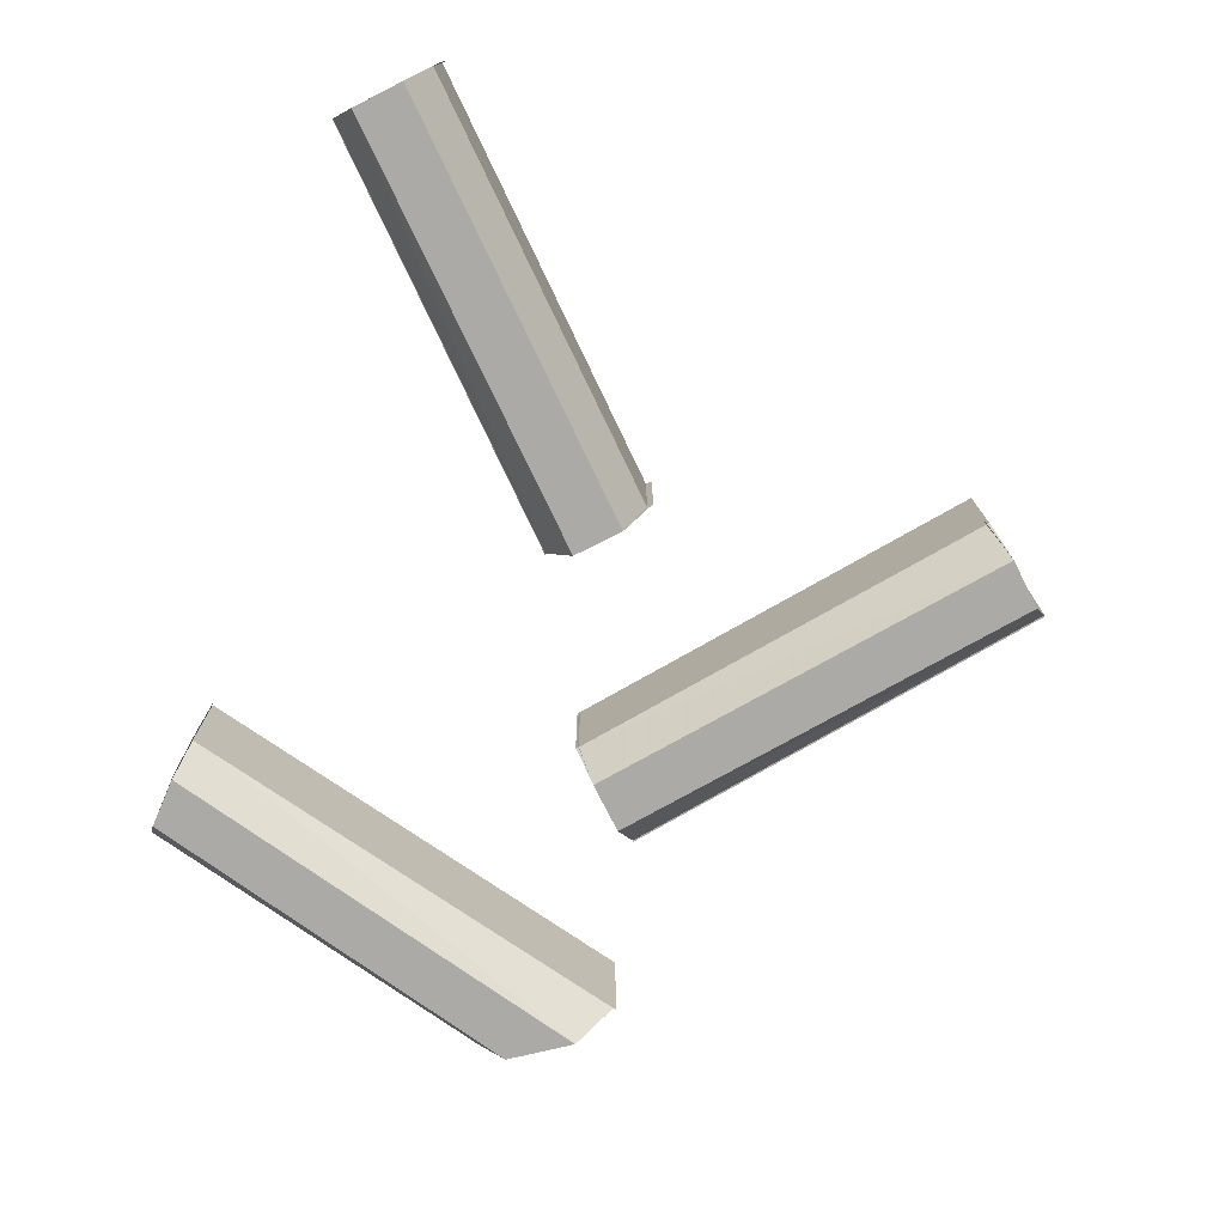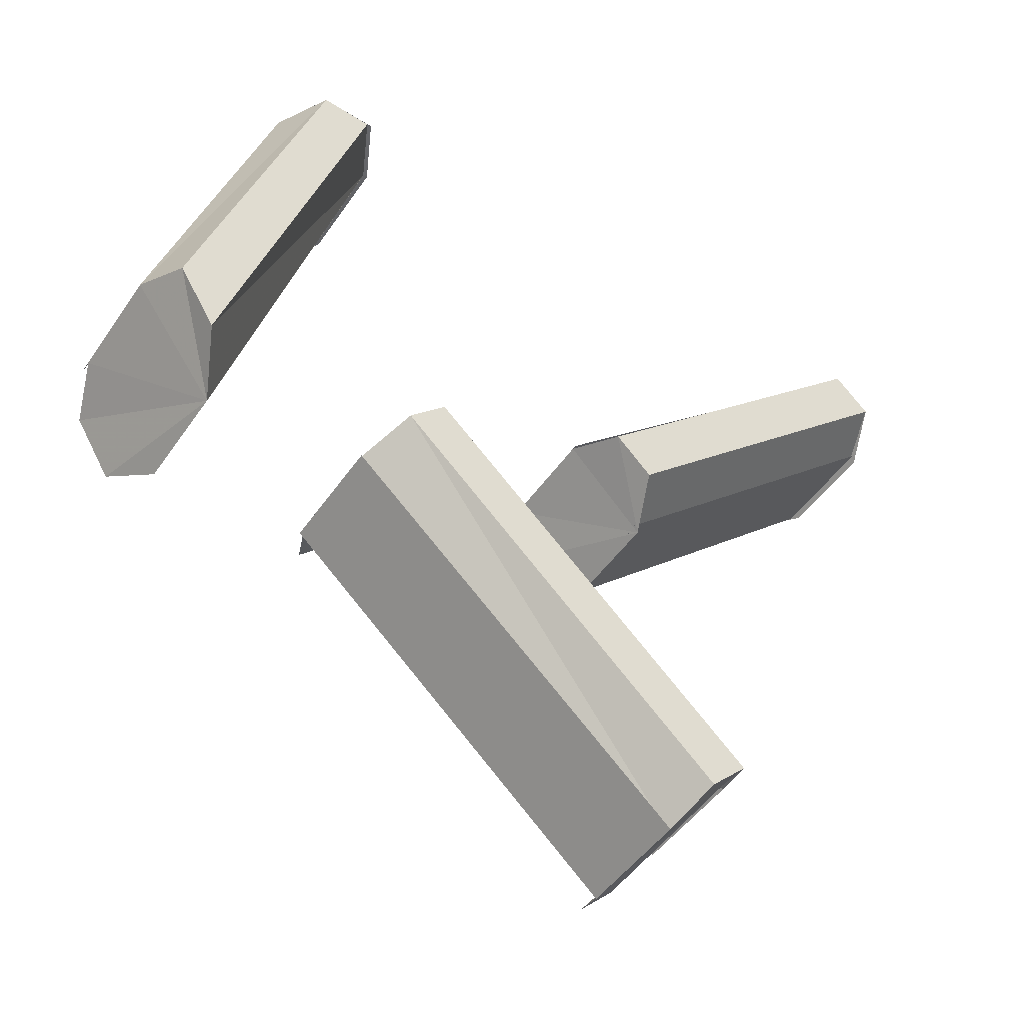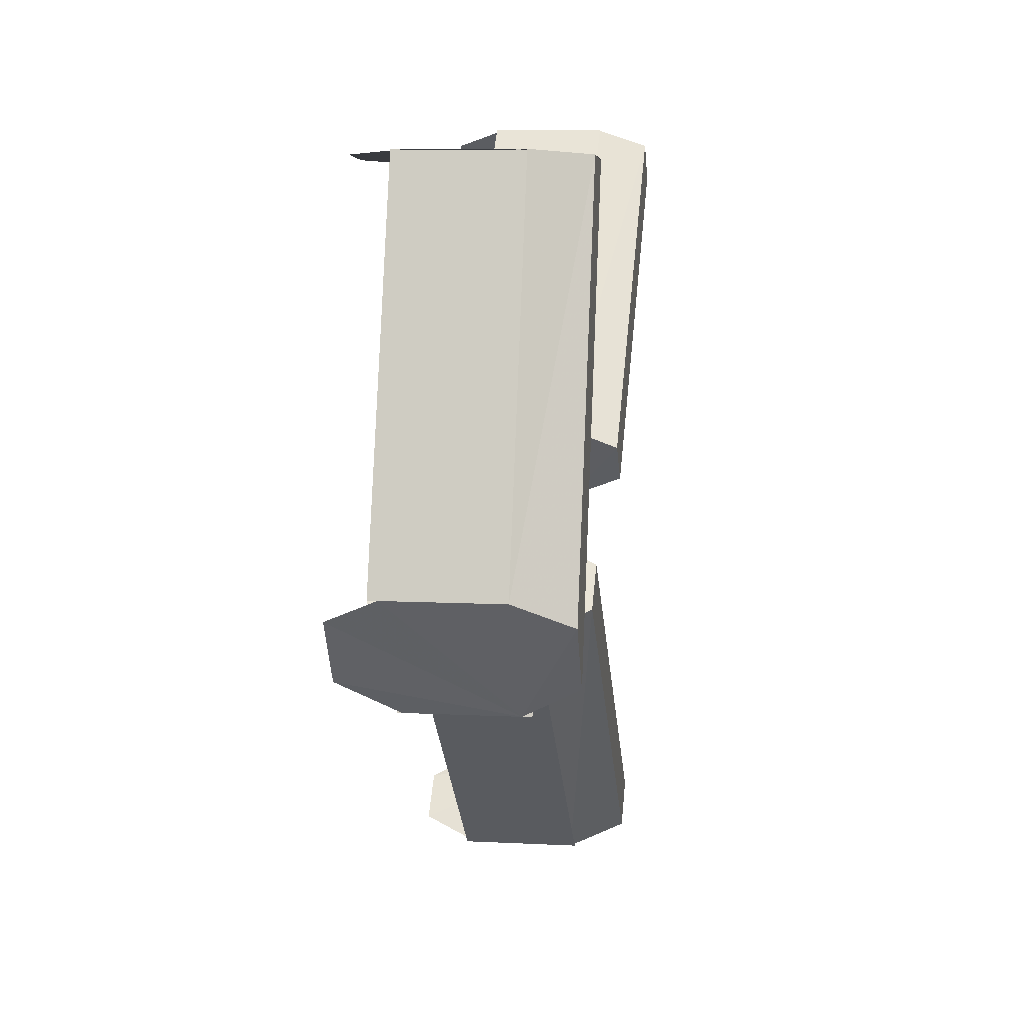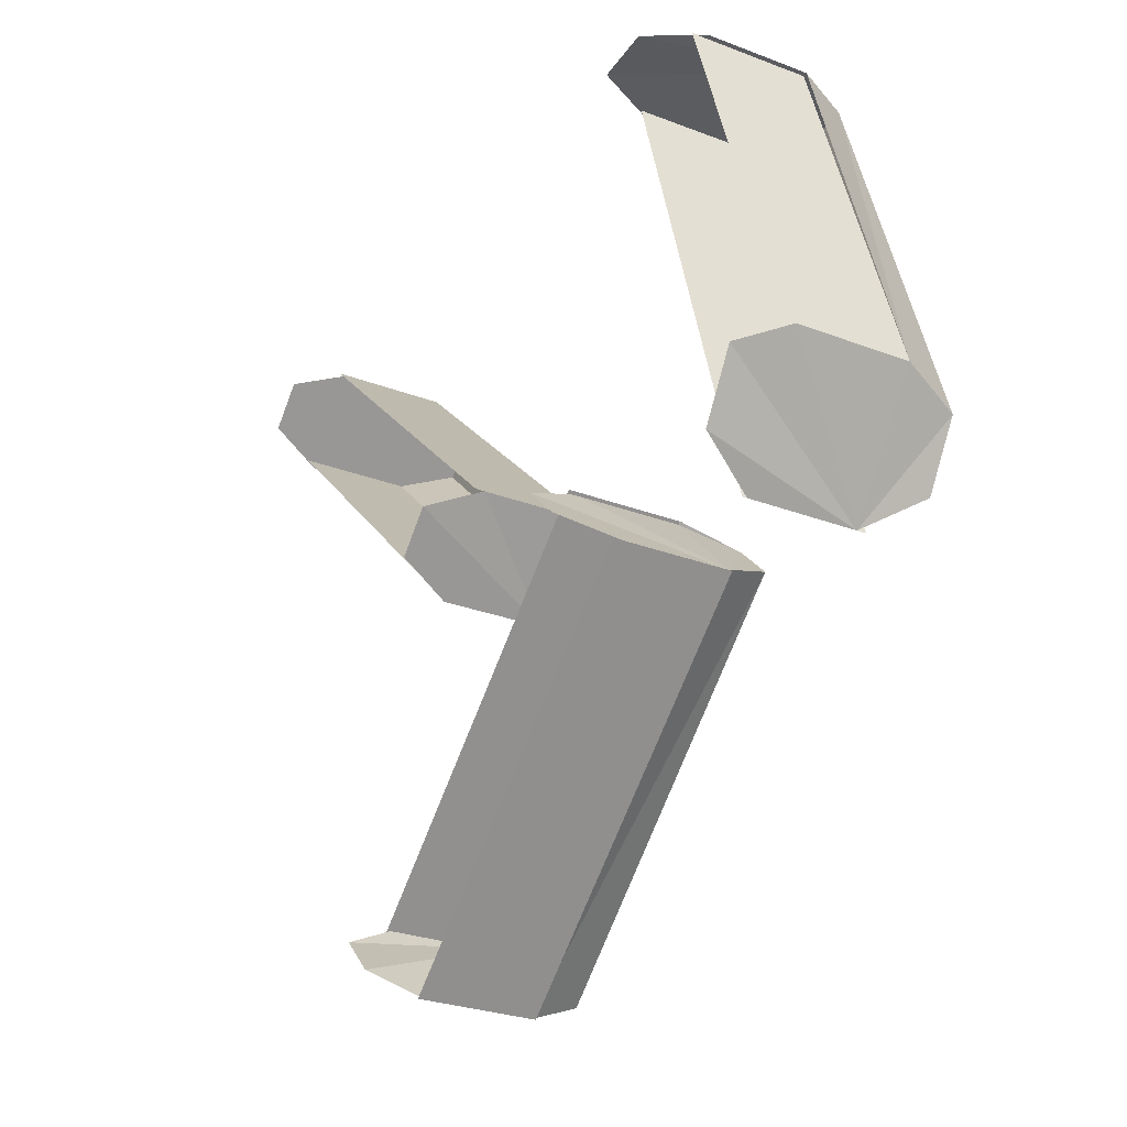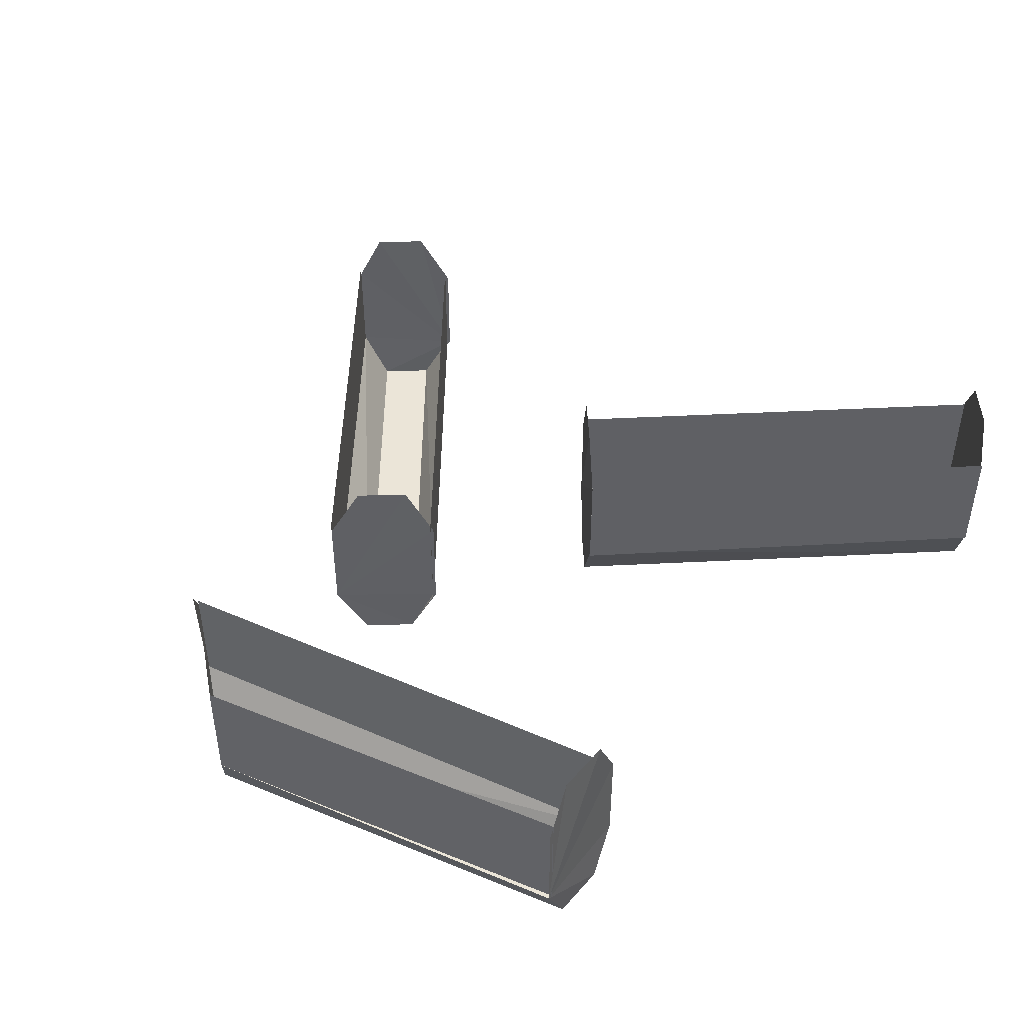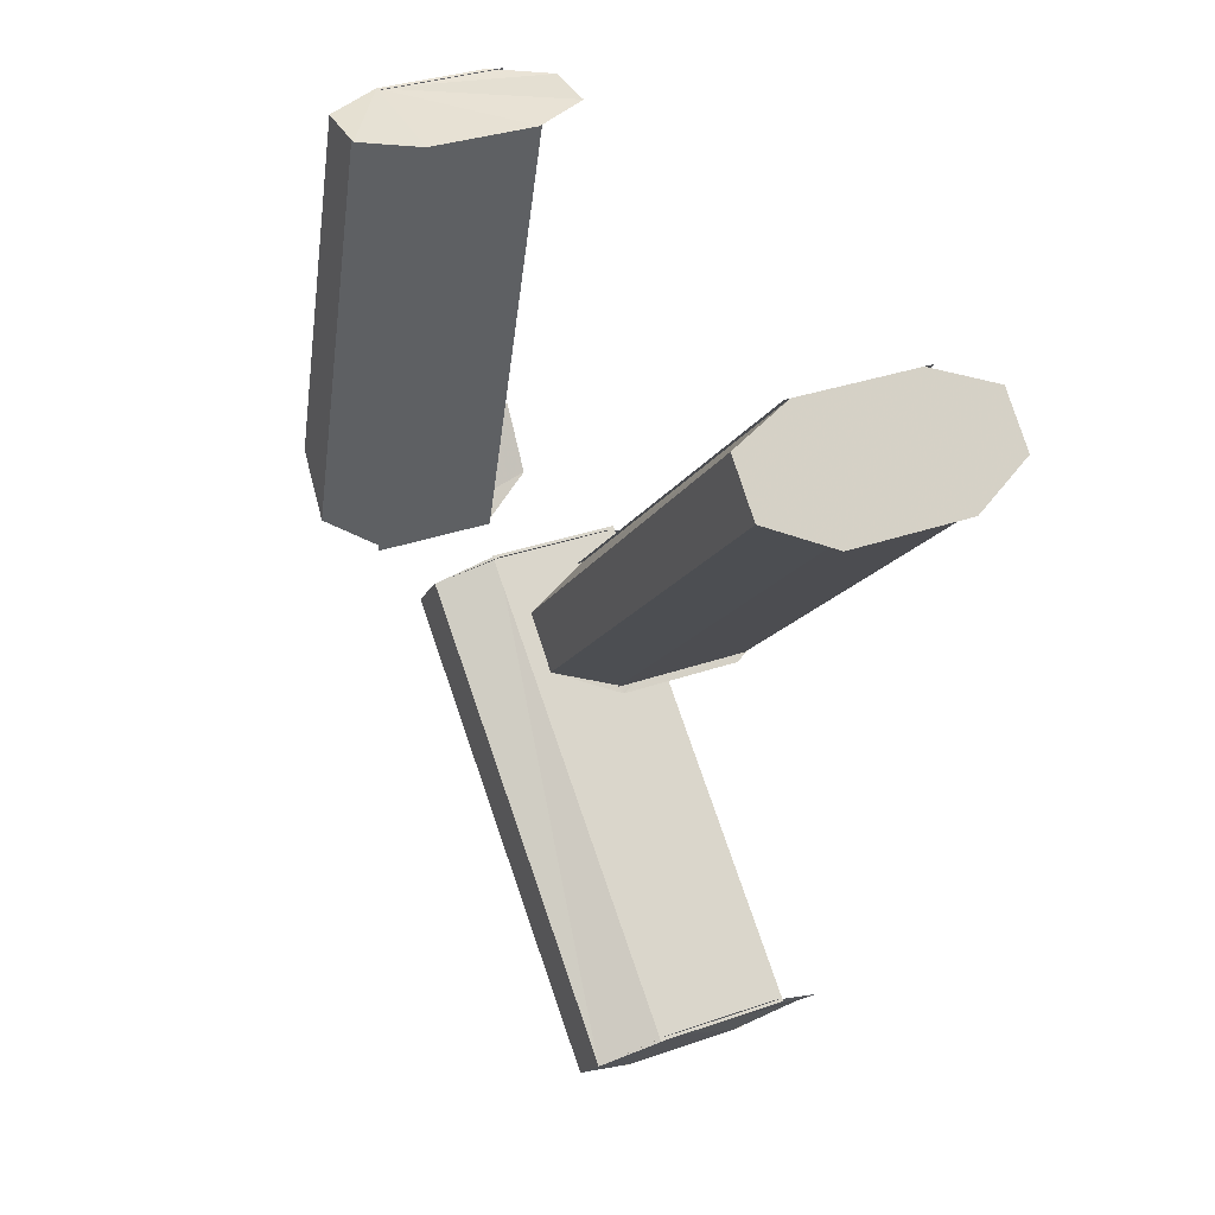
<metadata>
{"format":"obj","ext":"obj","renderer":"f3d","projection":"perspective","resolution":1024,"background":"white","views":[{"elev":-75.8,"azim":71.8,"up":"+Y"},{"elev":-47.7,"azim":-32.8,"up":"+Z"},{"elev":8.5,"azim":-82.1,"up":"+Z"},{"elev":-28.1,"azim":-120.0,"up":"+Z"},{"elev":45.6,"azim":-47.1,"up":"+Y"},{"elev":32.3,"azim":63.8,"up":"+Z"}]}
</metadata>
<code>
v -50 -31 74
v -80 -31 -29
v -80 -5 -29
v -50 -5 74
v -50 -29 74
v -56 -41 75
v -86 -41 -22
v -80 -29 -29
v -94 -41 -9
v -67 -41 76
v -98 -29 -4
v -73 -29 77
v -72 -29 77
v -72 -3 77
v -98 -3 -4
v -55 -41 75
v -49 -29 74
v -49 -6 74
v -55 6 75
v -67 6 76
v -73 -6 77
v -98 -5 -4
v -94 6 -9
v -86 6 -22
v -80 -6 -29
v 10 -26 16
v 14 -38 11
v 85 -38 79
v 81 -26 83
v 22 -38 3
v 93 -38 71
v 97 -26 67
v 26 -26 -1
v 98 -26 66
v 98 -3 66
v 93 9 71
v 85 9 79
v 81 -3 83
v 27 -26 -2
v 10 -3 16
v 14 9 11
v 22 9 3
v 27 -3 -2
v 10 -27 16
v 81 -27 83
v 81 -1 83
v 10 -1 16
v 97 -27 67
v 26 -27 -1
v 26 -1 -1
v 97 -1 67
v 30 -26 -87
v 33 -38 -82
v -39 -38 -16
v -44 -26 -21
v 41 -38 -74
v -31 -38 -8
v -28 -26 -3
v 45 -26 -69
v -27 -26 -3
v -27 -3 -3
v -31 9 -8
v -39 9 -16
v -44 -3 -21
v 45 -26 -68
v 30 -3 -87
v 33 9 -82
v 41 9 -74
v 45 -3 -68
v 30 -27 -87
v -44 -27 -21
v -44 -1 -21
v 30 -1 -87
v -28 -27 -3
v 45 -27 -69
v 45 -1 -69
v -28 -1 -3
f 1 2 3 4
f 5 6 7 8
f 9 7 6 10
f 11 9 10 12
f 11 13 14 15
f 12 10 16 17 18 19 20 21
f 8 7 9 11 22 23 24 25
f 26 27 28 29
f 27 30 31 28
f 32 31 30 33
f 29 28 31 34 35 36 37 38
f 39 30 27 26 40 41 42 43
f 44 45 46 47
f 48 49 50 51
f 52 53 54 55
f 53 56 57 54
f 58 57 56 59
f 55 54 57 60 61 62 63 64
f 65 56 53 52 66 67 68 69
f 70 71 72 73
f 74 75 76 77

</code>
